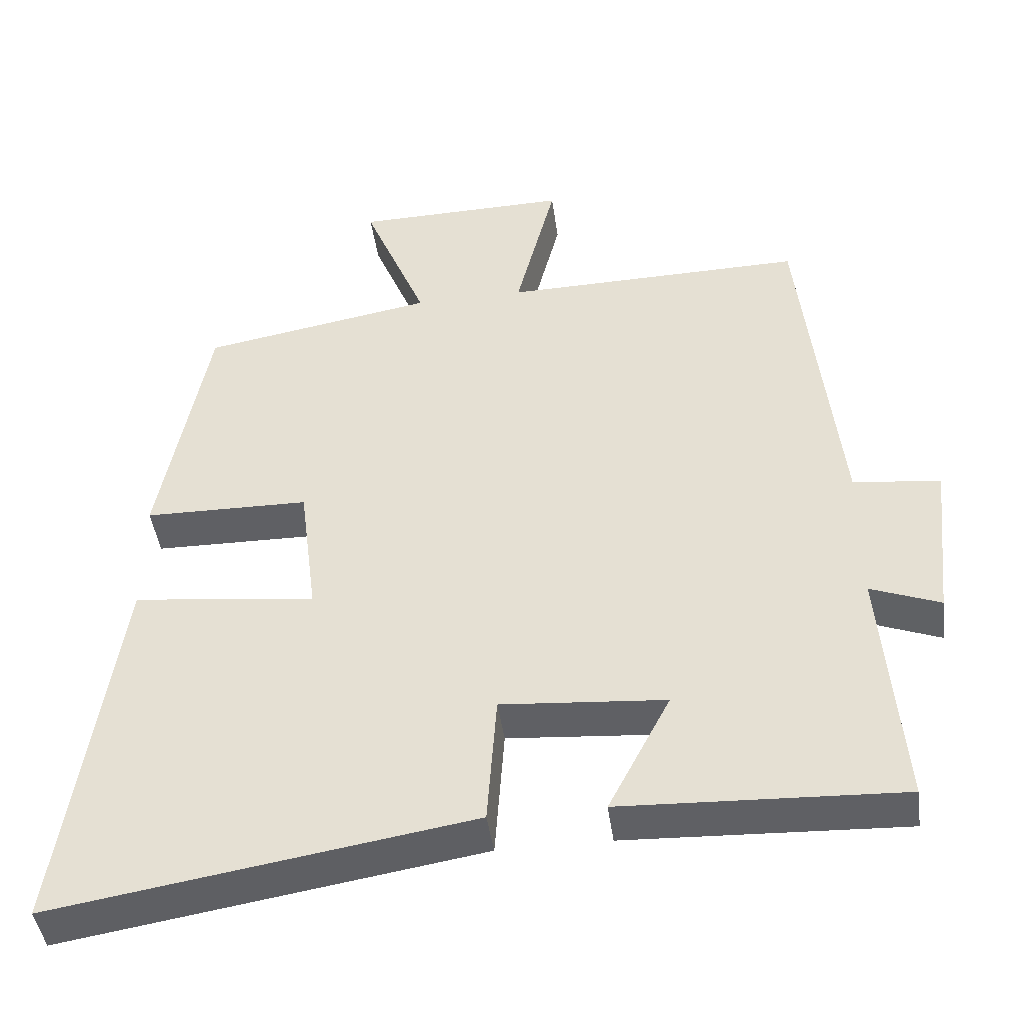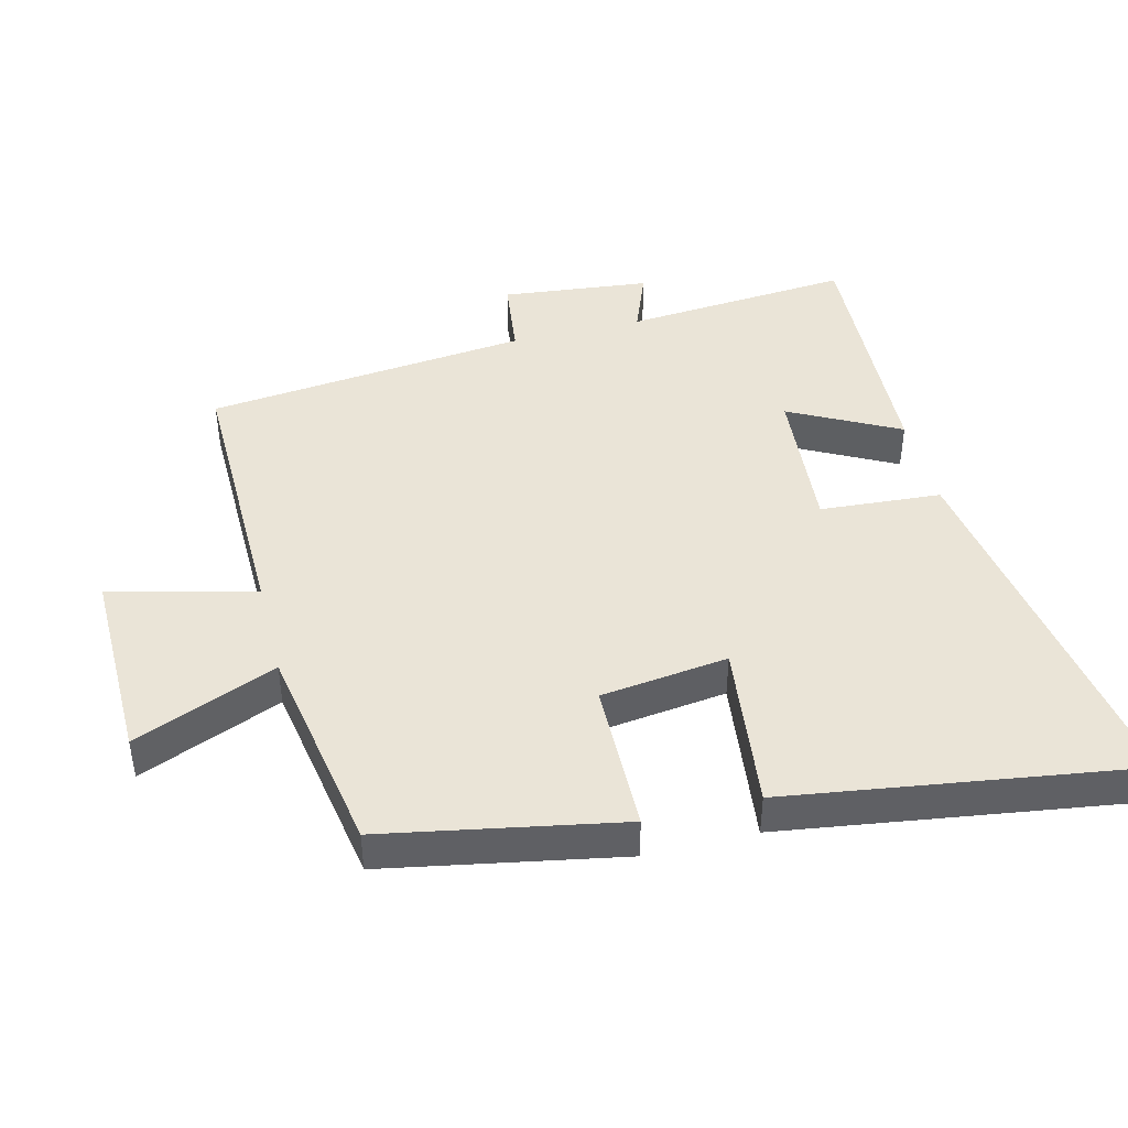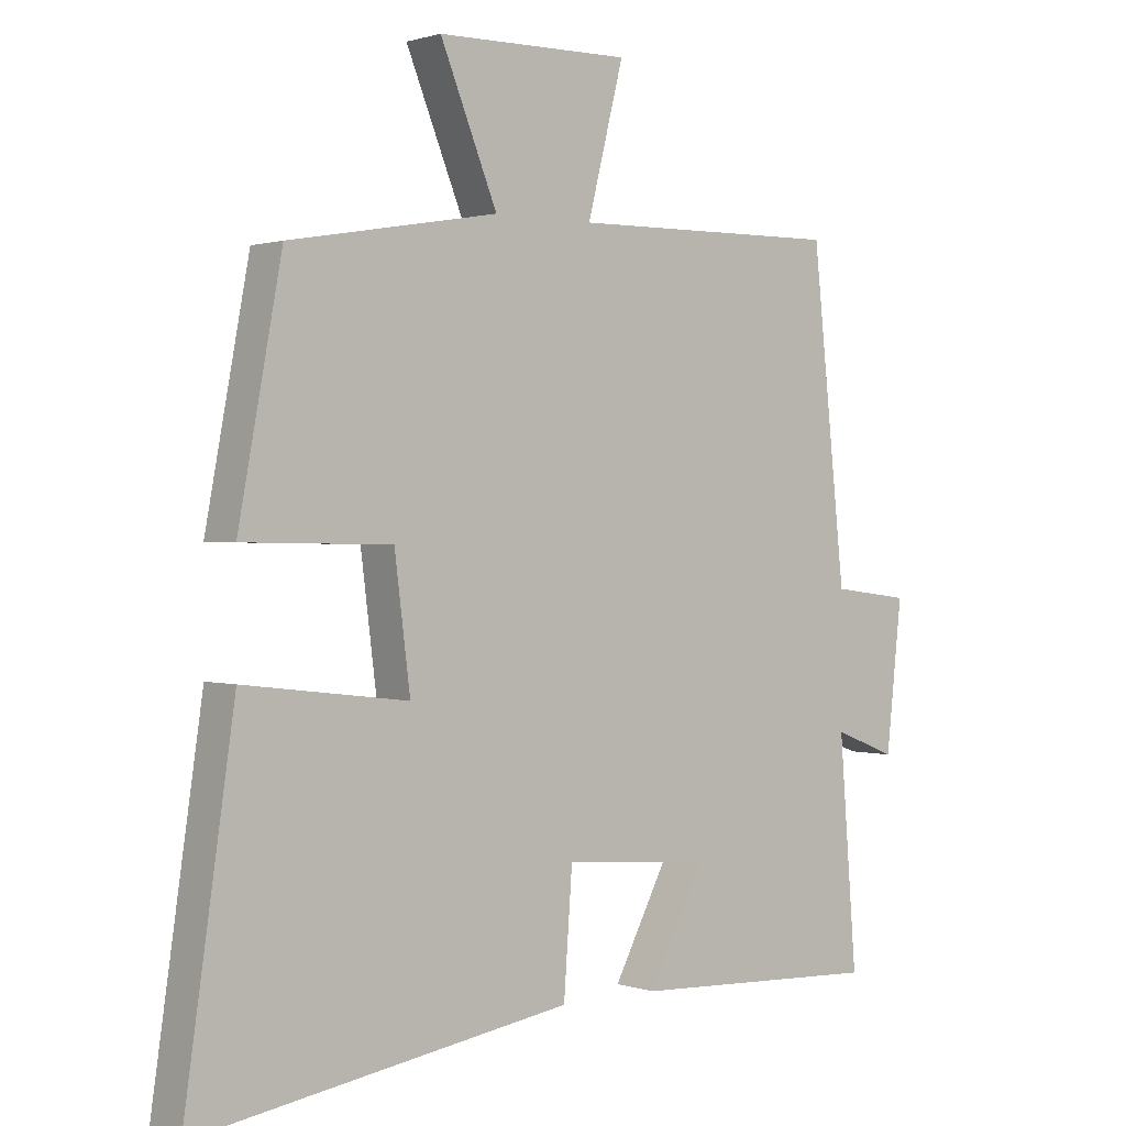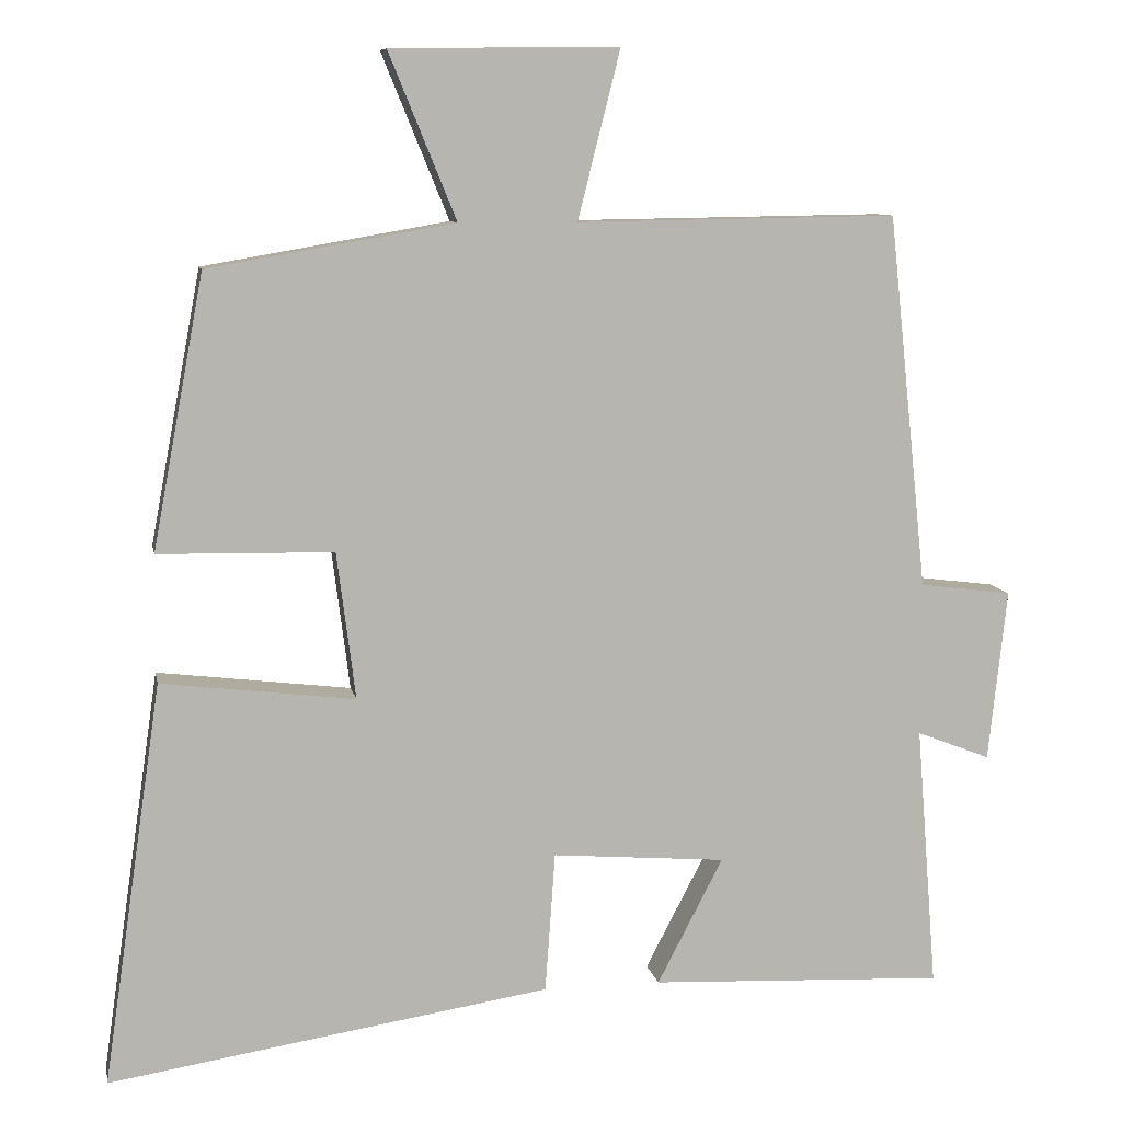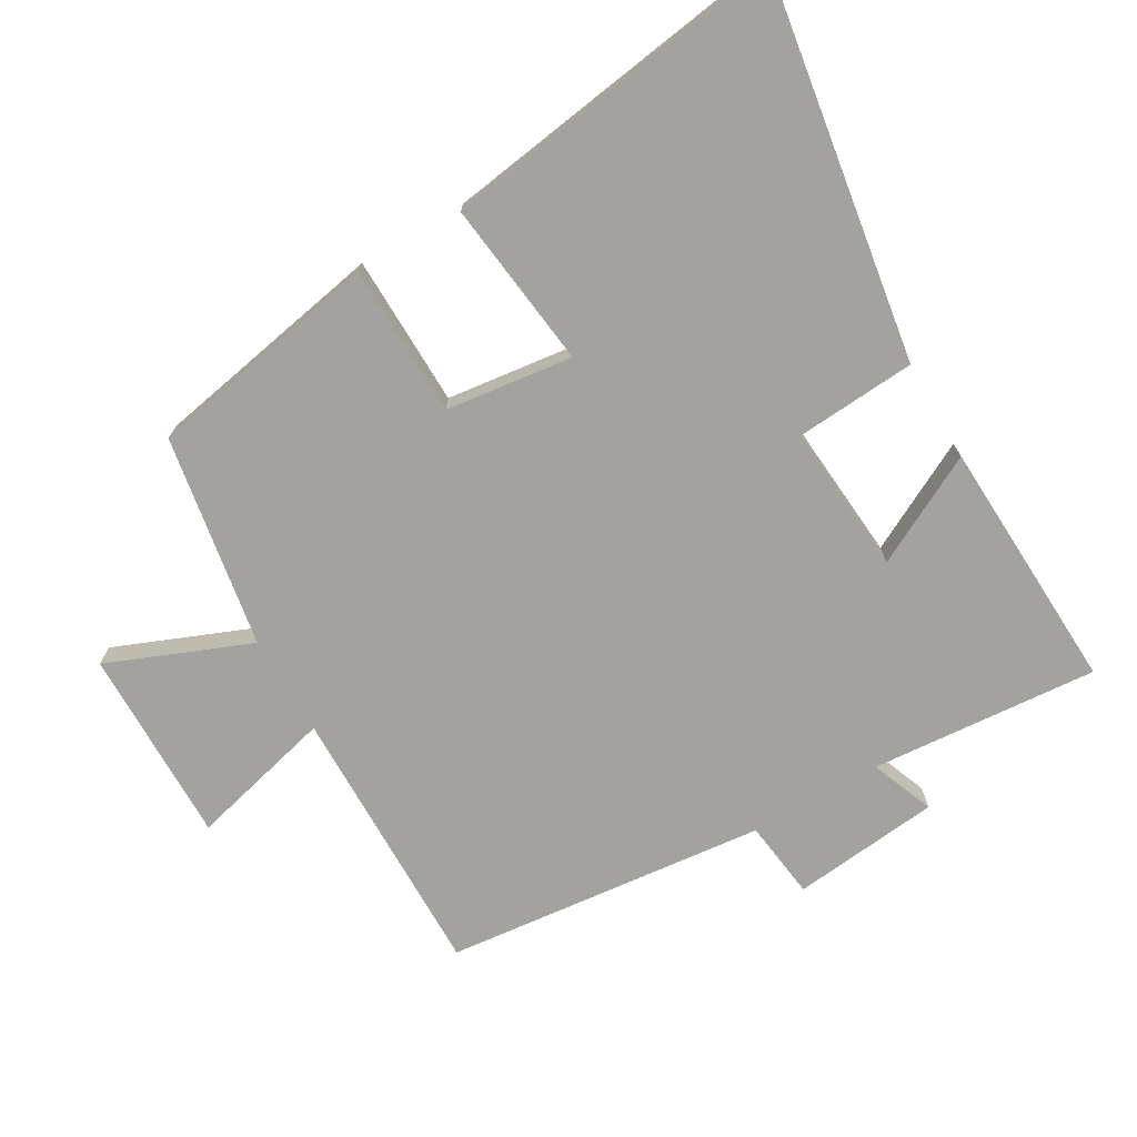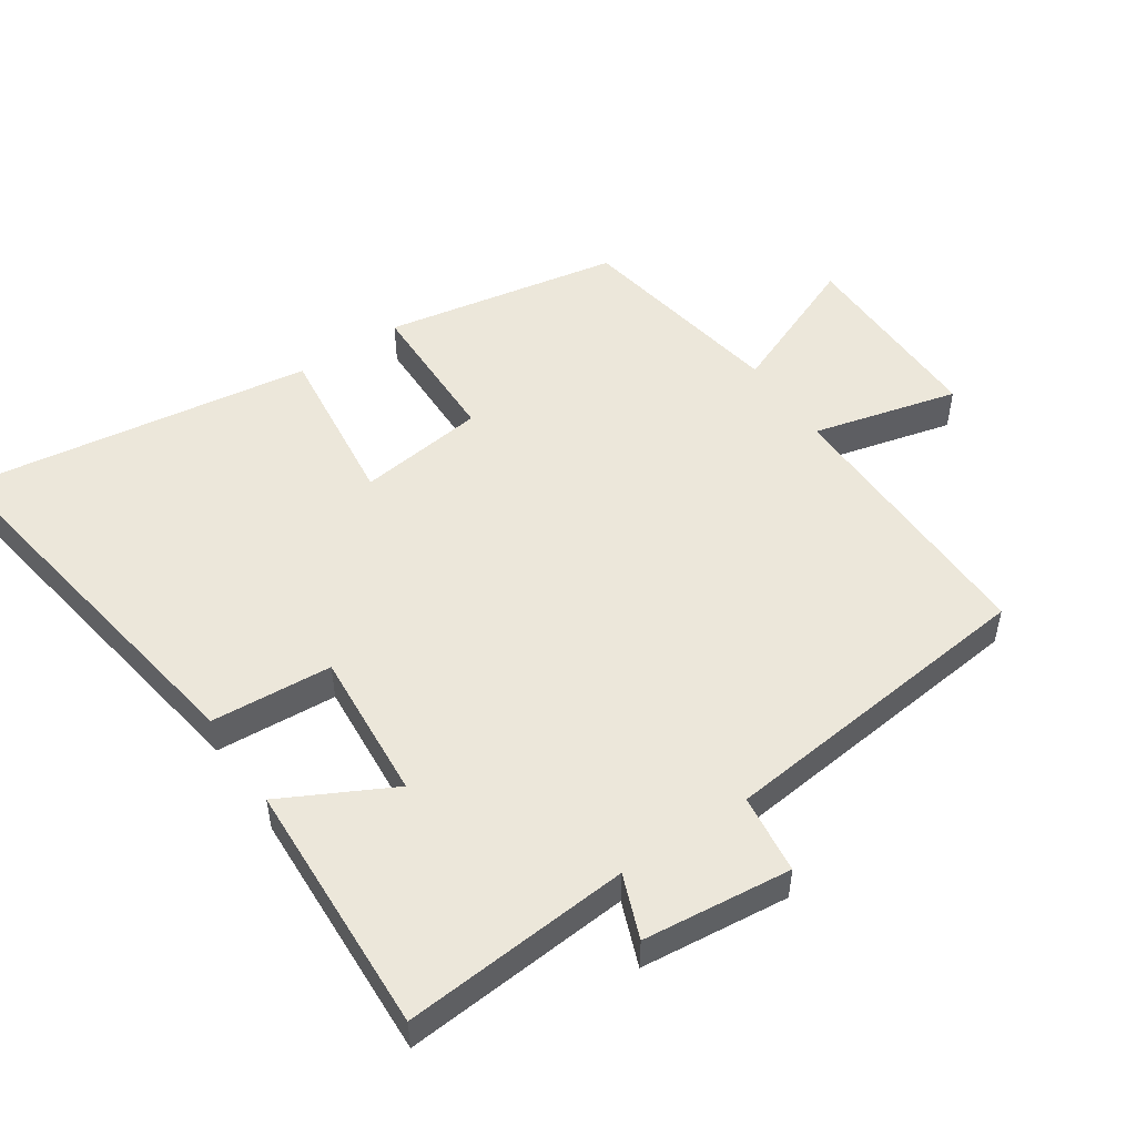
<metadata>
{"format":"obj","ext":"obj","renderer":"f3d","projection":"perspective","resolution":1024,"background":"white","views":[{"elev":-44.5,"azim":-172.1,"up":"+Z"},{"elev":43.8,"azim":75.9,"up":"+Y"},{"elev":0.9,"azim":140.0,"up":"+Z"},{"elev":9.1,"azim":169.3,"up":"+Z"},{"elev":-72.4,"azim":120.2,"up":"+Y"},{"elev":51.2,"azim":-124.1,"up":"+Y"}]}
</metadata>
<code>
v 0.434 0.07 0.445
v 0.5 0.07 0.093
v 0.274 0.07 0.089
v 0.25 0.07 -0.101
v 0.5 0.07 -0.071
v 0.576 0.07 -0.59
v 0.006 0.07 -0.5
v -0.007 0.07 -0.319
v -0.231 0.07 -0.337
v -0.146 0.07 -0.5
v -0.527 0.07 -0.517
v -0.5 0.07 -0.177
v -0.595 0.07 -0.214
v -0.619 0.07 0.008
v -0.5 0.07 0.023
v -0.449 0.07 0.506
v -0.036 0.07 0.5
v -0.091 0.07 0.717
v 0.203 0.07 0.713
v 0.116 0.07 0.5
v 0.434 0 0.445
v 0.5 0 0.093
v 0.274 0 0.089
v 0.25 0 -0.101
v 0.5 0 -0.071
v 0.576 0 -0.59
v 0.006 0 -0.5
v -0.007 0 -0.319
v -0.231 0 -0.337
v -0.146 0 -0.5
v -0.527 0 -0.517
v -0.5 0 -0.177
v -0.595 0 -0.214
v -0.619 0 0.008
v -0.5 0 0.023
v -0.449 0 0.506
v -0.036 0 0.5
v -0.091 0 0.717
v 0.203 0 0.713
v 0.116 0 0.5
f 17 18 19 20
f 17 20 1 2
f 15 16 17
f 12 13 14 15
f 12 15 17
f 9 10 11 12
f 8 9 12 17
f 4 5 6 7
f 3 4 7 8
f 17 2 3
f 3 8 17
f 40 39 38 37
f 22 21 40 37
f 37 36 35
f 35 34 33 32
f 37 35 32
f 32 31 30 29
f 37 32 29 28
f 27 26 25 24
f 28 27 24 23
f 23 22 37
f 37 28 23
f 1 21 22 2
f 2 22 23 3
f 3 23 24 4
f 4 24 25 5
f 5 25 26 6
f 6 26 27 7
f 7 27 28 8
f 8 28 29 9
f 9 29 30 10
f 10 30 31 11
f 11 31 32 12
f 12 32 33 13
f 13 33 34 14
f 14 34 35 15
f 15 35 36 16
f 16 36 37 17
f 17 37 38 18
f 18 38 39 19
f 19 39 40 20
f 20 40 21 1

</code>
